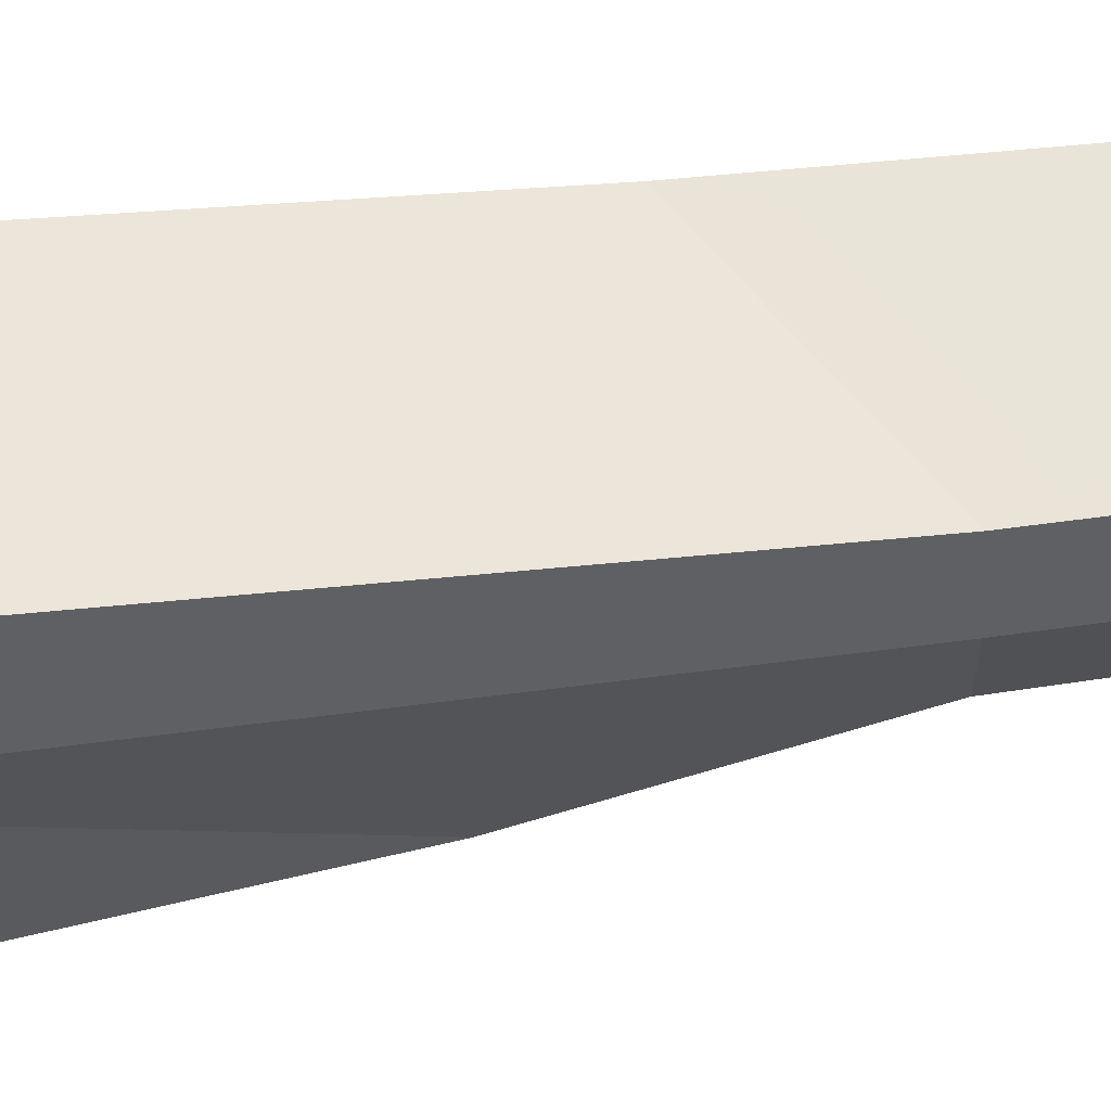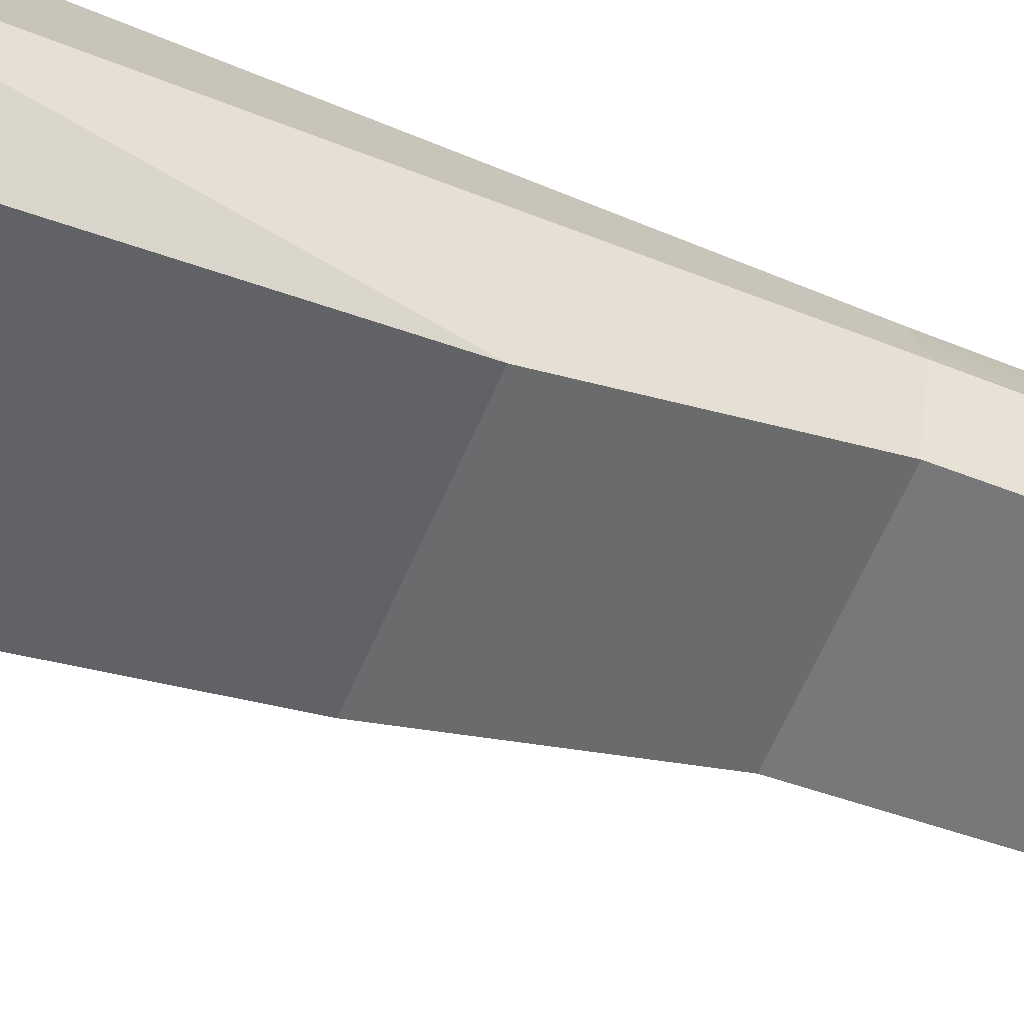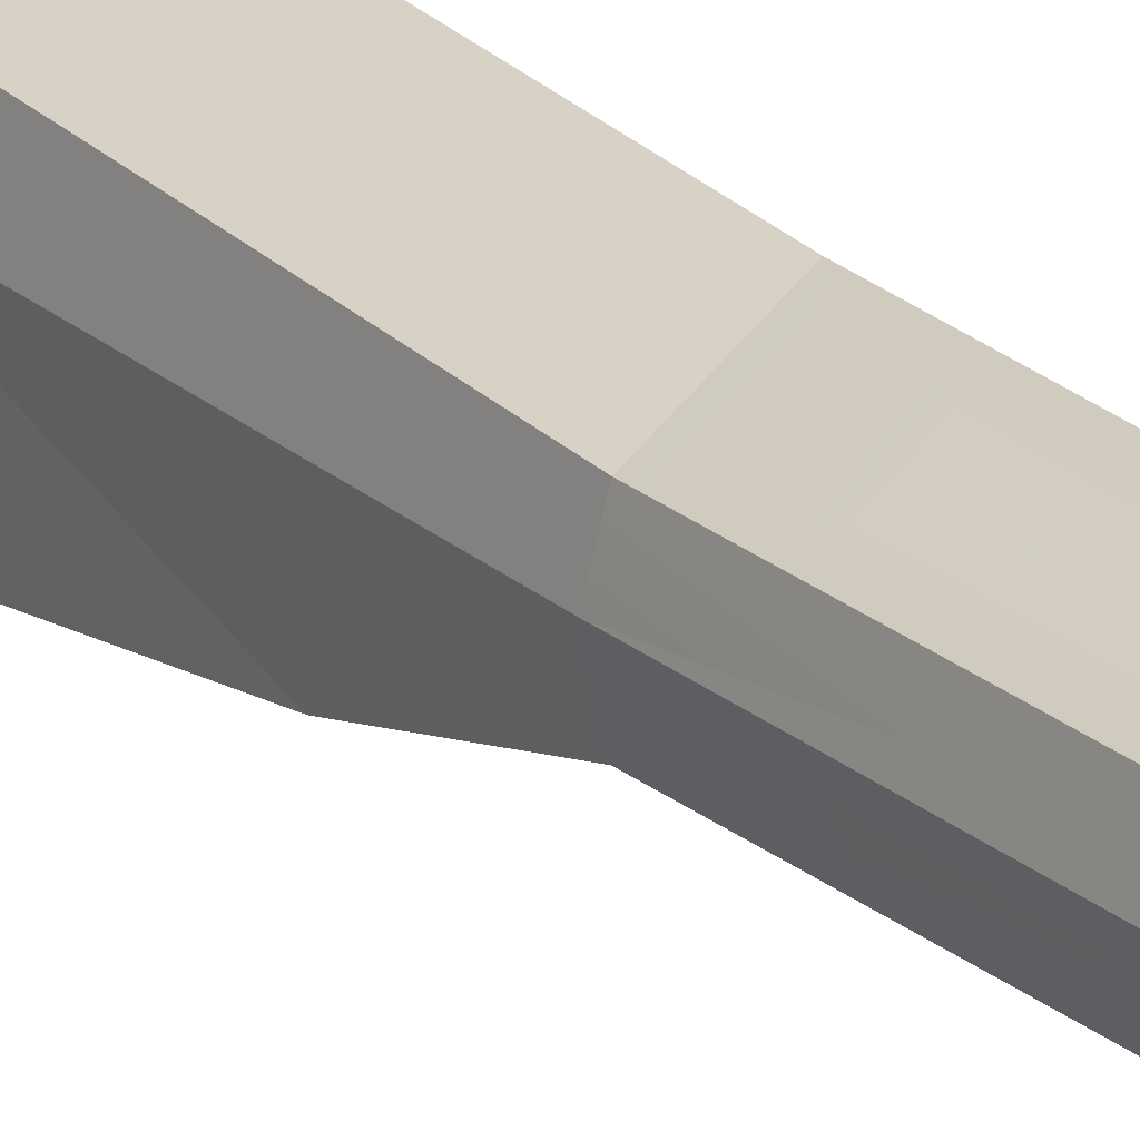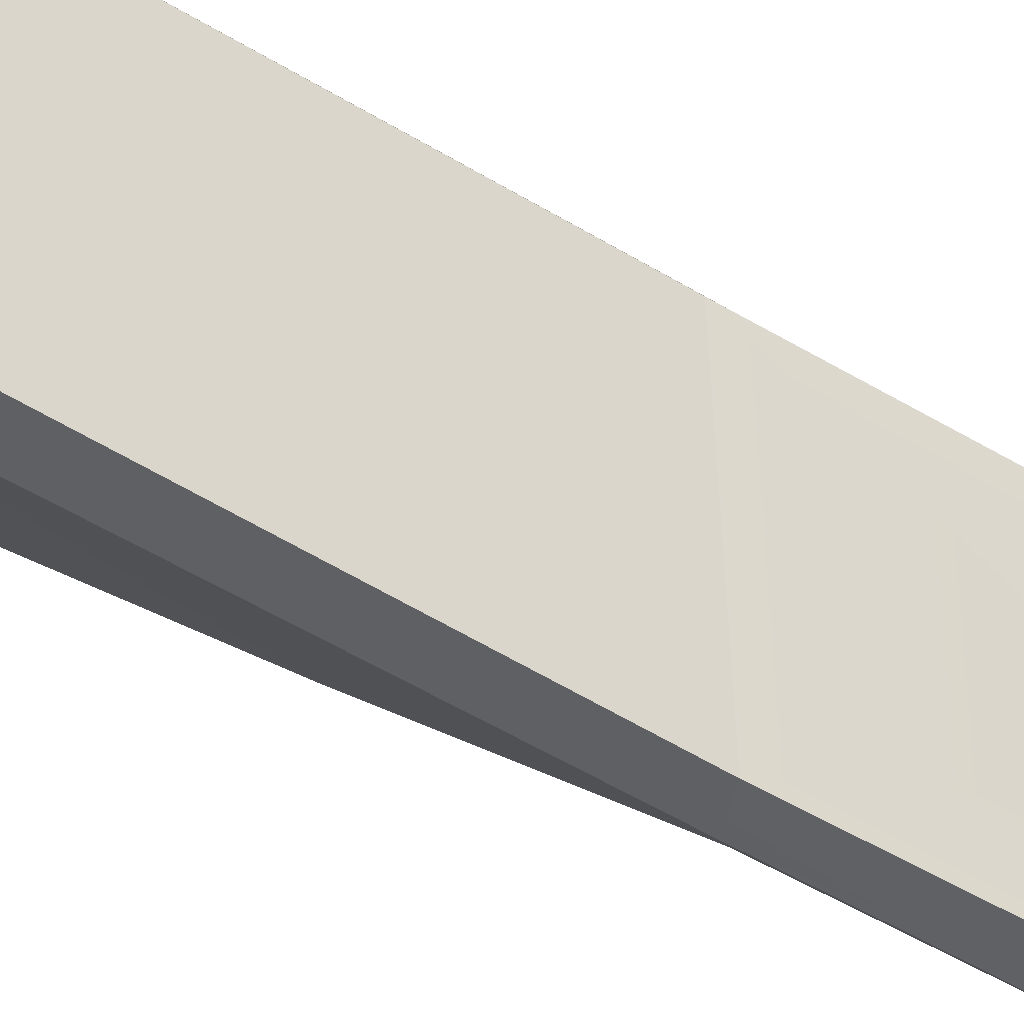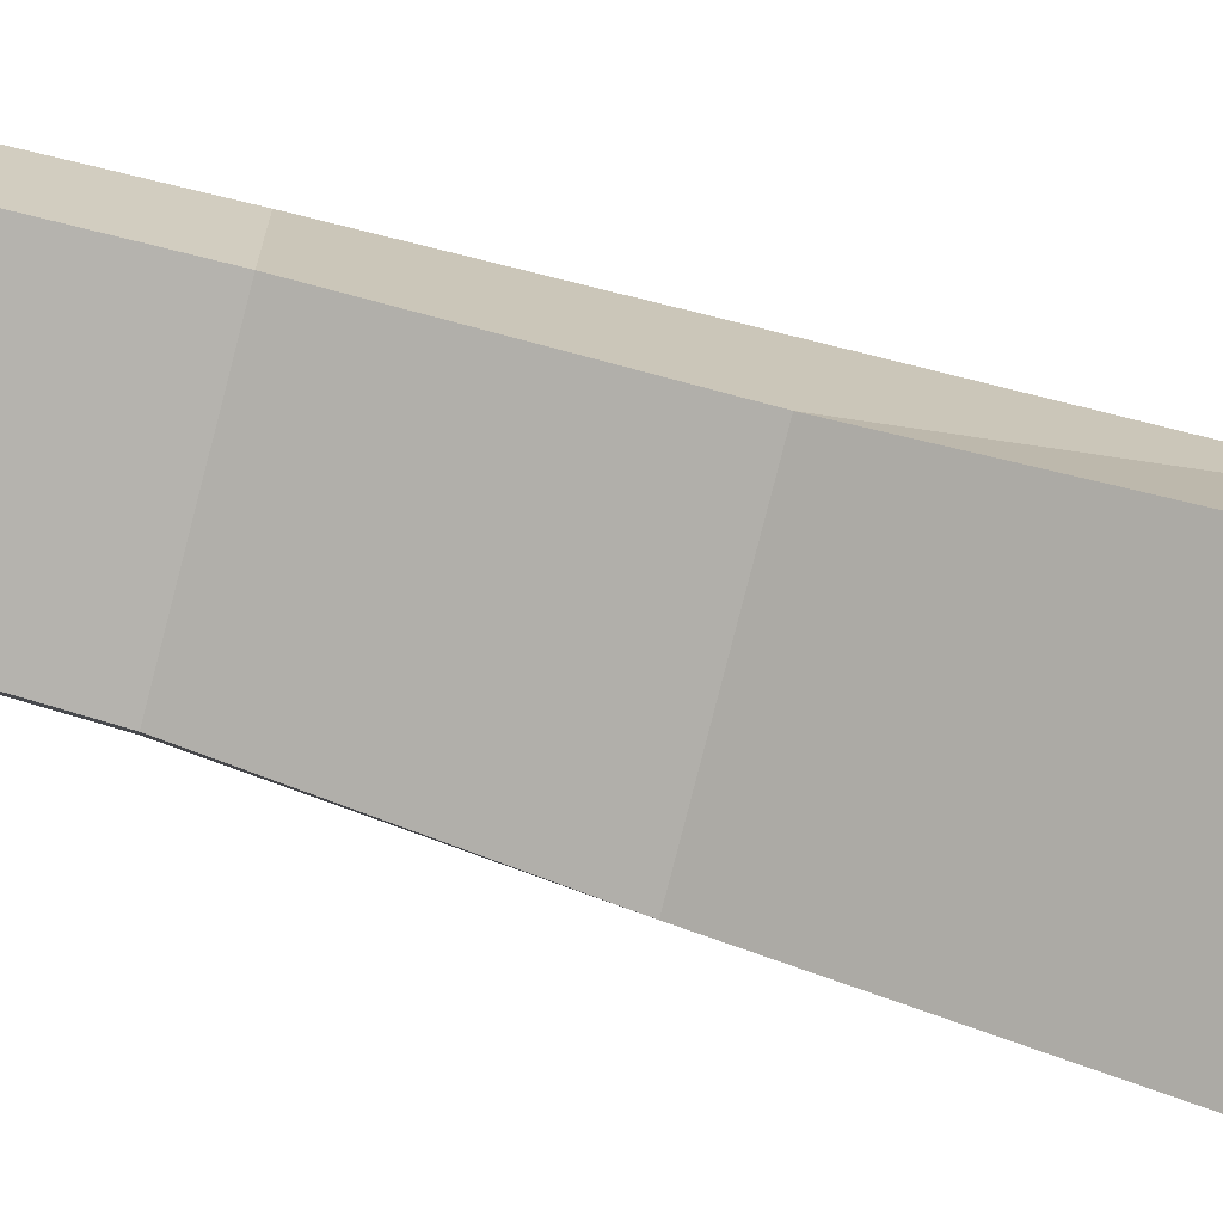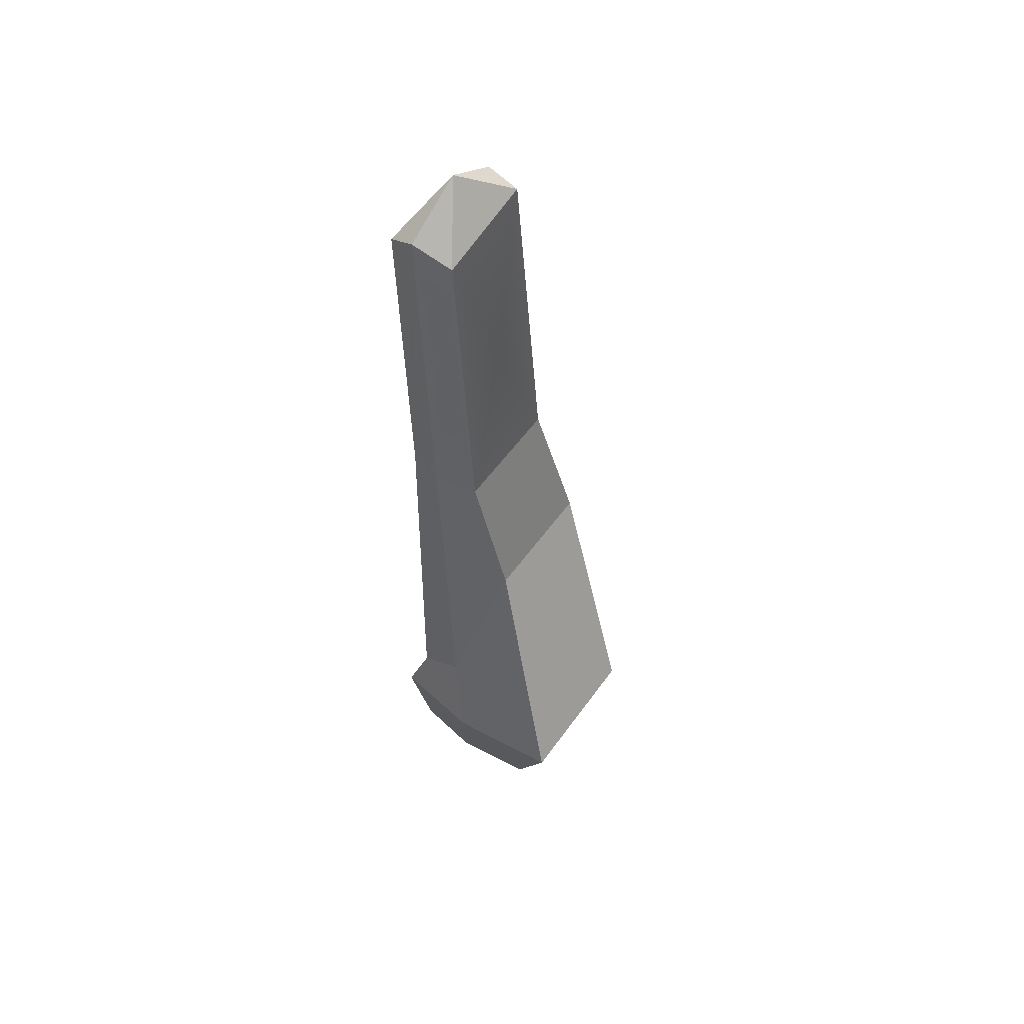
<metadata>
{"format":"obj","ext":"obj","renderer":"f3d","projection":"perspective","resolution":1024,"background":"white","views":[{"elev":56.8,"azim":84.6,"up":"+Z"},{"elev":-59.4,"azim":67.2,"up":"+Z"},{"elev":26.9,"azim":145.7,"up":"+Z"},{"elev":73.3,"azim":119.1,"up":"+Z"},{"elev":-79.9,"azim":-104.4,"up":"+Z"},{"elev":56.0,"azim":125.1,"up":"+Y"}]}
</metadata>
<code>
g stickHelm_break01
v -0.04505 -0.3518 0.06601
v -0.0589 -0.2719 0.07497
v 0.05891 -0.2719 0.07497
v 0.04506 -0.3518 0.06601
v 0.04506 -0.3518 0.06601
v 0.05891 -0.2719 0.07497
v 0.06864 -0.2744 0.00787
v 0.0525 -0.3537 0.01814
v 0.04506 -0.3561 -0.04096
v 0.05891 -0.2776 -0.07497
v -0.0589 -0.2776 -0.07497
v -0.04505 -0.3561 -0.04096
v -0.0525 -0.3537 0.01814
v -0.06864 -0.2744 0.00787
v -0.0589 -0.2719 0.07497
v -0.04505 -0.3518 0.06601
v -0.0525 -0.3537 0.01814
v -0.04505 -0.3518 0.06601
v 0.04506 -0.3518 0.06601
v 0.0525 -0.3537 0.01814
v -0.04505 -0.3561 -0.04096
v 0.04506 -0.3561 -0.04096
v -0.04654 -0.2417 0.06435
v -0.04282 0.02114 0.06251
v 0.04282 0.07588 0.06251
v 0.04654 -0.2417 0.06435
v 0.05423 -0.2058 0.02377
v 0.04654 -0.2417 0.06435
v 0.04282 0.07588 0.06251
v 0.04989 0.07588 0.03666
v 0.04282 0.07588 0.06251
v 0.04358 0.2006 0.05554
v -0.04654 -0.02053 -0.02633
v 0.04654 -0.02053 -0.02633
v 0.04282 0.07588 0.004738
v -0.04282 0.07588 0.004738
v -0.04654 -0.2417 0.06435
v -0.05423 -0.2058 0.02377
v -0.0499 0.07588 0.03666
v -0.04282 0.02114 0.06251
v -0.04282 0.02114 0.06251
v -0.04358 0.2006 0.05554
v -0.0589 -0.2719 0.07497
v -0.04654 -0.2417 0.06435
v 0.04654 -0.2417 0.06435
v 0.05891 -0.2719 0.07497
v 0.06864 -0.2744 0.00787
v 0.05891 -0.2719 0.07497
v 0.04654 -0.2417 0.06435
v 0.05423 -0.2058 0.02377
v -0.0589 -0.2776 -0.07497
v 0.05891 -0.2776 -0.07497
v 0.04654 -0.02053 -0.02633
v -0.04654 -0.02053 -0.02633
v -0.0589 -0.2719 0.07497
v -0.06864 -0.2744 0.00787
v -0.05423 -0.2058 0.02377
v -0.04654 -0.2417 0.06435
v -0.03766 0.2858 0.07294
v 0.03766 0.3125 0.07294
v -6.104e-07 0.1651 0.06764
v 0.04282 0.07588 0.06251
v 0.03766 0.3125 0.07294
v 0.04358 0.2006 0.05554
v 0.04282 0.07588 0.004738
v 0.03766 0.3137 0.02213
v -6.104e-07 0.1994 0.0133
v -0.0499 0.07588 0.03666
v -0.04388 0.3268 0.0502
v -0.04358 0.2006 0.05554
v -0.04282 0.07588 0.004738
v -0.03766 0.3268 0.02213
v -0.04358 0.2005 0.02837
v -0.05423 -0.2058 0.02377
v -0.04654 -0.02053 -0.02633
v -0.04282 0.07588 0.004738
v -0.0499 0.07588 0.03666
v -0.06864 -0.2744 0.00787
v -0.0589 -0.2776 -0.07497
v -0.04654 -0.02053 -0.02633
v -0.05423 -0.2058 0.02377
v -0.04505 -0.3561 -0.04096
v -0.0589 -0.2776 -0.07497
v -0.06864 -0.2744 0.00787
v -0.0525 -0.3537 0.01814
v 0.06864 -0.2744 0.00787
v 0.05891 -0.2776 -0.07497
v 0.04506 -0.3561 -0.04096
v 0.0525 -0.3537 0.01814
v 0.05891 -0.2776 -0.07497
v 0.06864 -0.2744 0.00787
v 0.05423 -0.2058 0.02377
v 0.04654 -0.02053 -0.02633
v 0.04654 -0.02053 -0.02633
v 0.05423 -0.2058 0.02377
v 0.04989 0.07588 0.03666
v 0.04282 0.07588 0.004738
v 0.04989 0.07588 0.03666
v 0.04388 0.3268 0.0502
v 0.04358 0.2005 0.02837
v -0.04388 0.3268 0.0502
v -0.03766 0.3268 0.02213
v -6.104e-07 0.3561 0.04756
v -0.04282 0.02114 0.06251
v -6.104e-07 0.1651 0.06764
v 0.04282 0.07588 0.06251
v -6.104e-07 0.1651 0.06764
v 0.03766 0.3125 0.07294
v 0.04282 0.07588 0.06251
v -0.04282 0.02114 0.06251
v -0.03766 0.2858 0.07294
v -6.104e-07 0.1651 0.06764
v 0.04989 0.07588 0.03666
v 0.04358 0.2006 0.05554
v 0.04388 0.3268 0.0502
v 0.04358 0.2006 0.05554
v 0.03766 0.3125 0.07294
v 0.04388 0.3268 0.0502
v -0.04282 0.07588 0.004738
v -6.104e-07 0.1994 0.0133
v -0.03766 0.3268 0.02213
v -6.104e-07 0.1994 0.0133
v 0.03766 0.3137 0.02213
v -0.03766 0.3268 0.02213
v -0.04282 0.07588 0.004738
v 0.04282 0.07588 0.004738
v -6.104e-07 0.1994 0.0133
v -0.04282 0.02114 0.06251
v -0.04358 0.2006 0.05554
v -0.03766 0.2858 0.07294
v -0.04358 0.2006 0.05554
v -0.04388 0.3268 0.0502
v -0.03766 0.2858 0.07294
v -0.0499 0.07588 0.03666
v -0.04358 0.2005 0.02837
v -0.04388 0.3268 0.0502
v -0.04358 0.2005 0.02837
v -0.03766 0.3268 0.02213
v -0.04388 0.3268 0.0502
v -0.0499 0.07588 0.03666
v -0.04282 0.07588 0.004738
v 0.04282 0.07588 0.004738
v 0.04358 0.2005 0.02837
v 0.03766 0.3137 0.02213
v 0.04358 0.2005 0.02837
v 0.04388 0.3268 0.0502
v 0.03766 0.3137 0.02213
v 0.04282 0.07588 0.004738
v 0.04989 0.07588 0.03666
v 0.04358 0.2005 0.02837
v 0.03766 0.3125 0.07294
v -6.104e-07 0.3561 0.04756
v 0.04388 0.3268 0.0502
v -6.104e-07 0.3561 0.04756
v 0.03766 0.3137 0.02213
v 0.04388 0.3268 0.0502
v -6.104e-07 0.3561 0.04756
v -0.03766 0.3268 0.02213
v 0.03766 0.3137 0.02213
v -0.03766 0.2858 0.07294
v -0.04388 0.3268 0.0502
v -6.104e-07 0.3561 0.04756
v 0.03766 0.3125 0.07294
v -0.03766 0.2858 0.07294
v -6.104e-07 0.3561 0.04756
g stickHelm_break01_0
f 3 2 1
f 4 3 1
f 7 6 5
f 8 7 5
f 11 10 9
f 12 11 9
f 15 14 13
f 16 15 13
f 19 18 17
f 20 19 17
f 20 17 21
f 22 20 21
f 25 24 23
f 26 25 23
f 29 28 27
f 30 29 27
f 32 31 30
f 35 34 33
f 36 35 33
f 39 38 37
f 40 39 37
f 42 39 41
f 45 44 43
f 46 45 43
f 49 48 47
f 50 49 47
f 53 52 51
f 54 53 51
f 57 56 55
f 58 57 55
f 61 60 59
f 64 63 62
f 67 66 65
f 70 69 68
f 73 72 71
f 76 75 74
f 77 76 74
f 80 79 78
f 81 80 78
f 84 83 82
f 85 84 82
f 88 87 86
f 89 88 86
f 92 91 90
f 93 92 90
f 96 95 94
f 97 96 94
f 100 99 98
f 103 102 101
f 106 105 104
f 109 108 107
f 112 111 110
f 115 114 113
f 118 117 116
f 121 120 119
f 124 123 122
f 127 126 125
f 130 129 128
f 133 132 131
f 136 135 134
f 139 138 137
f 137 141 140
f 144 143 142
f 147 146 145
f 150 149 148
f 153 152 151
f 156 155 154
f 159 158 157
f 162 161 160
f 165 164 163

</code>
